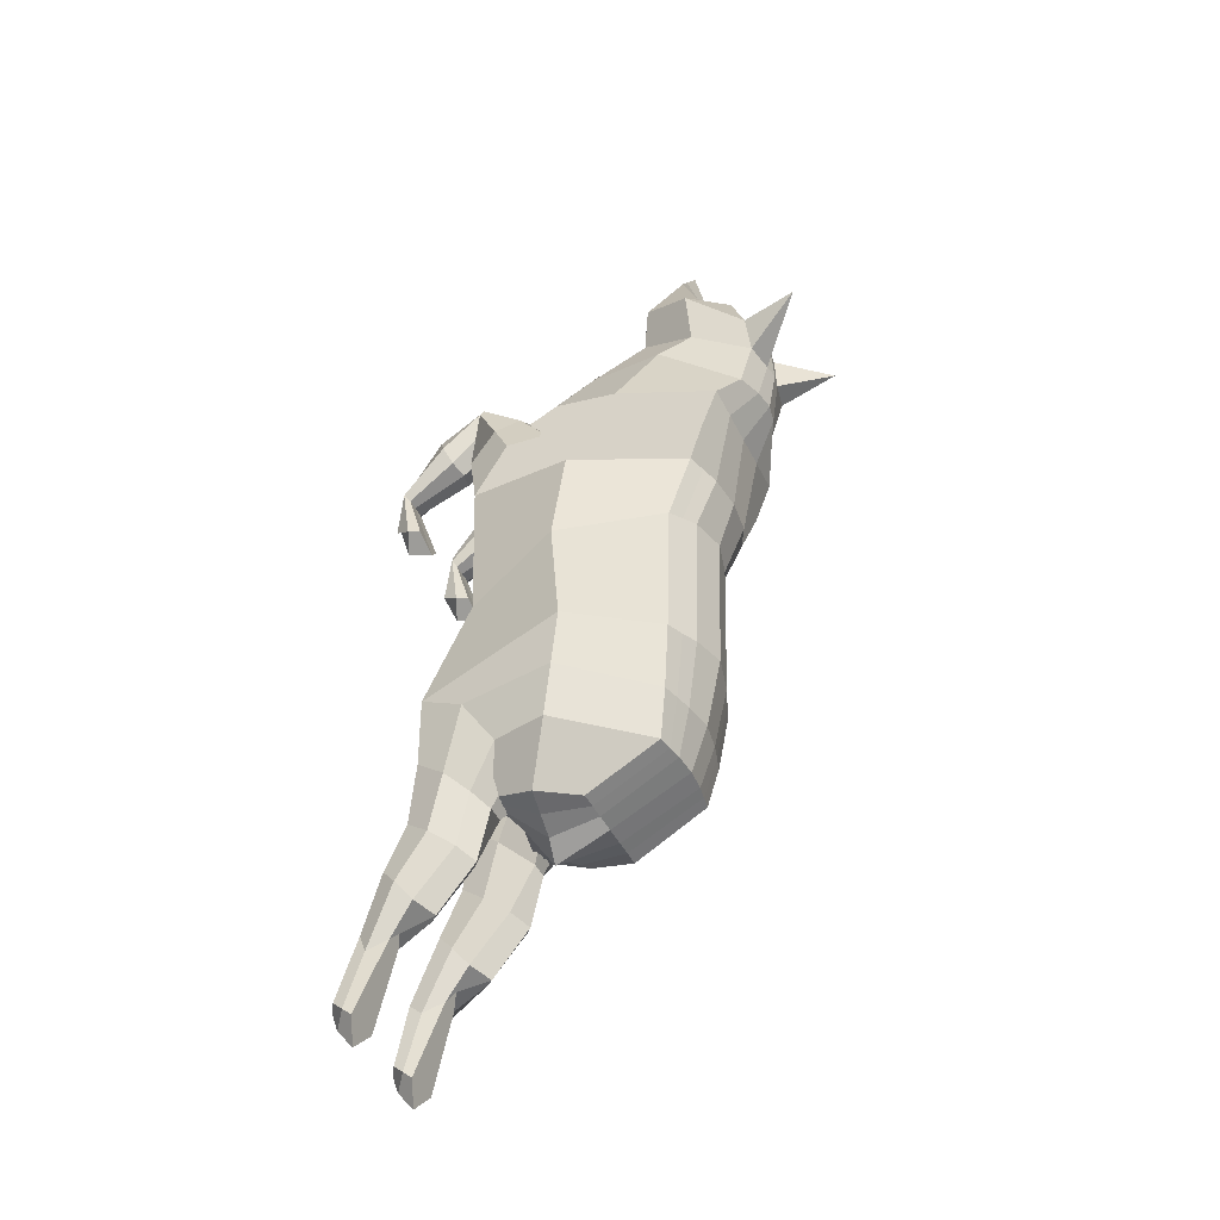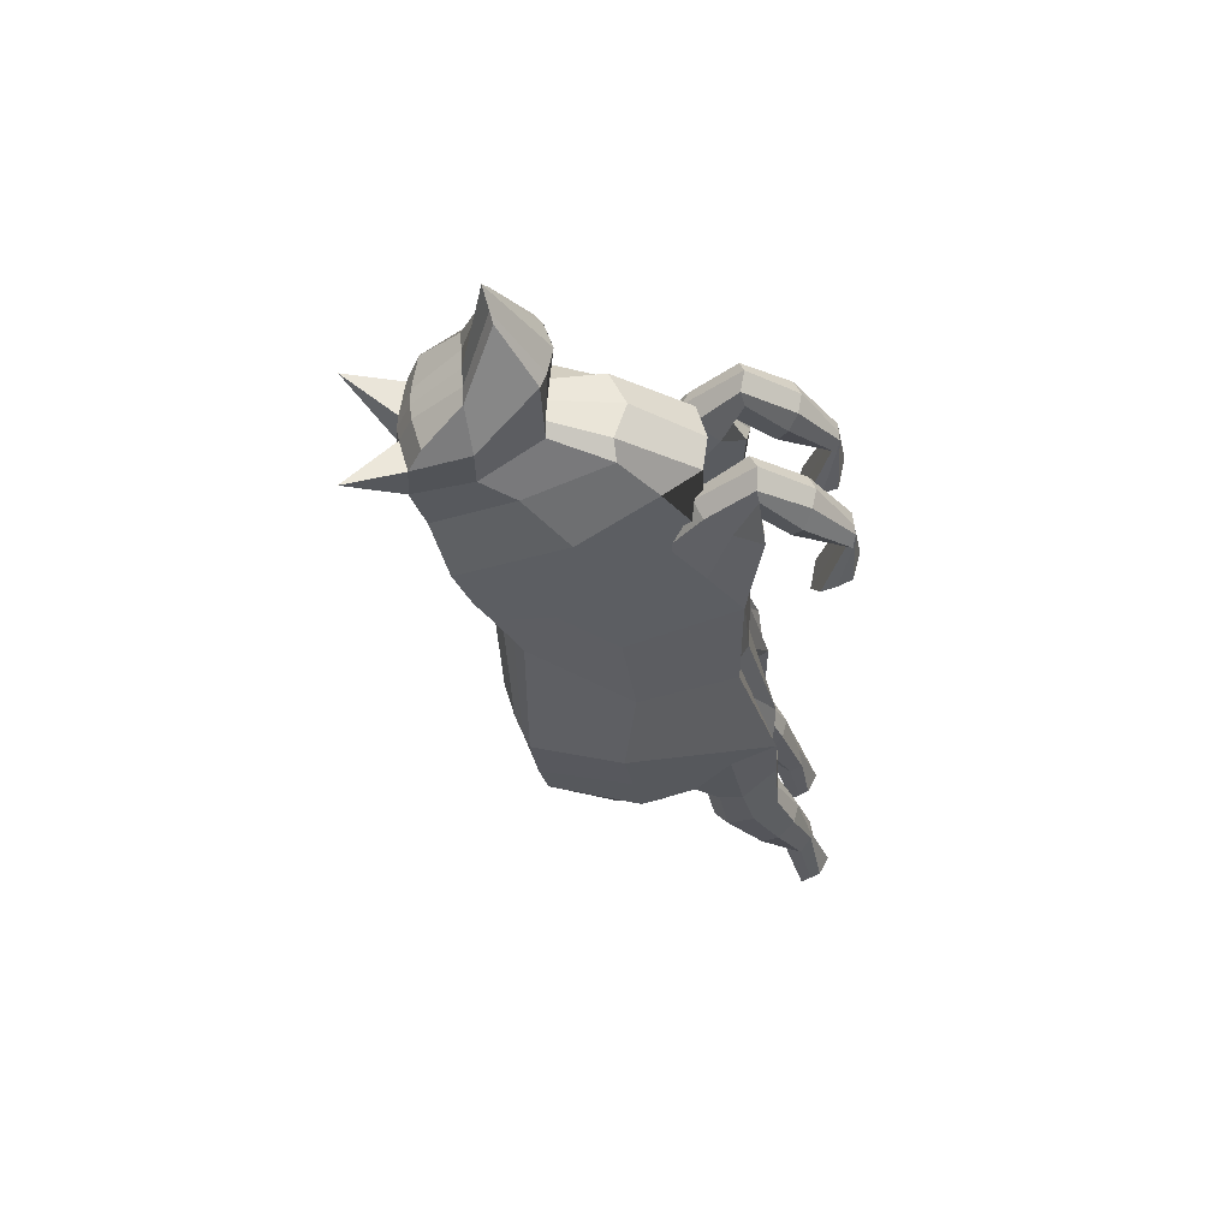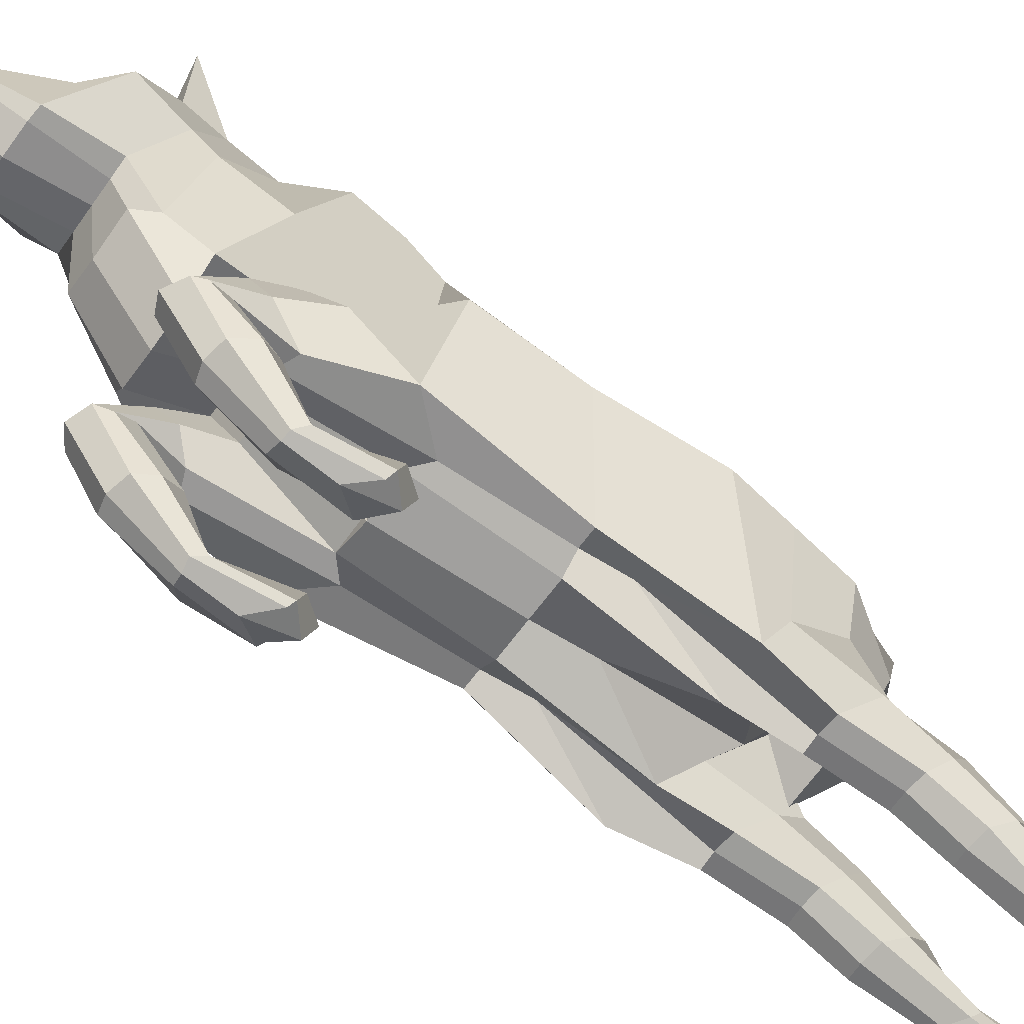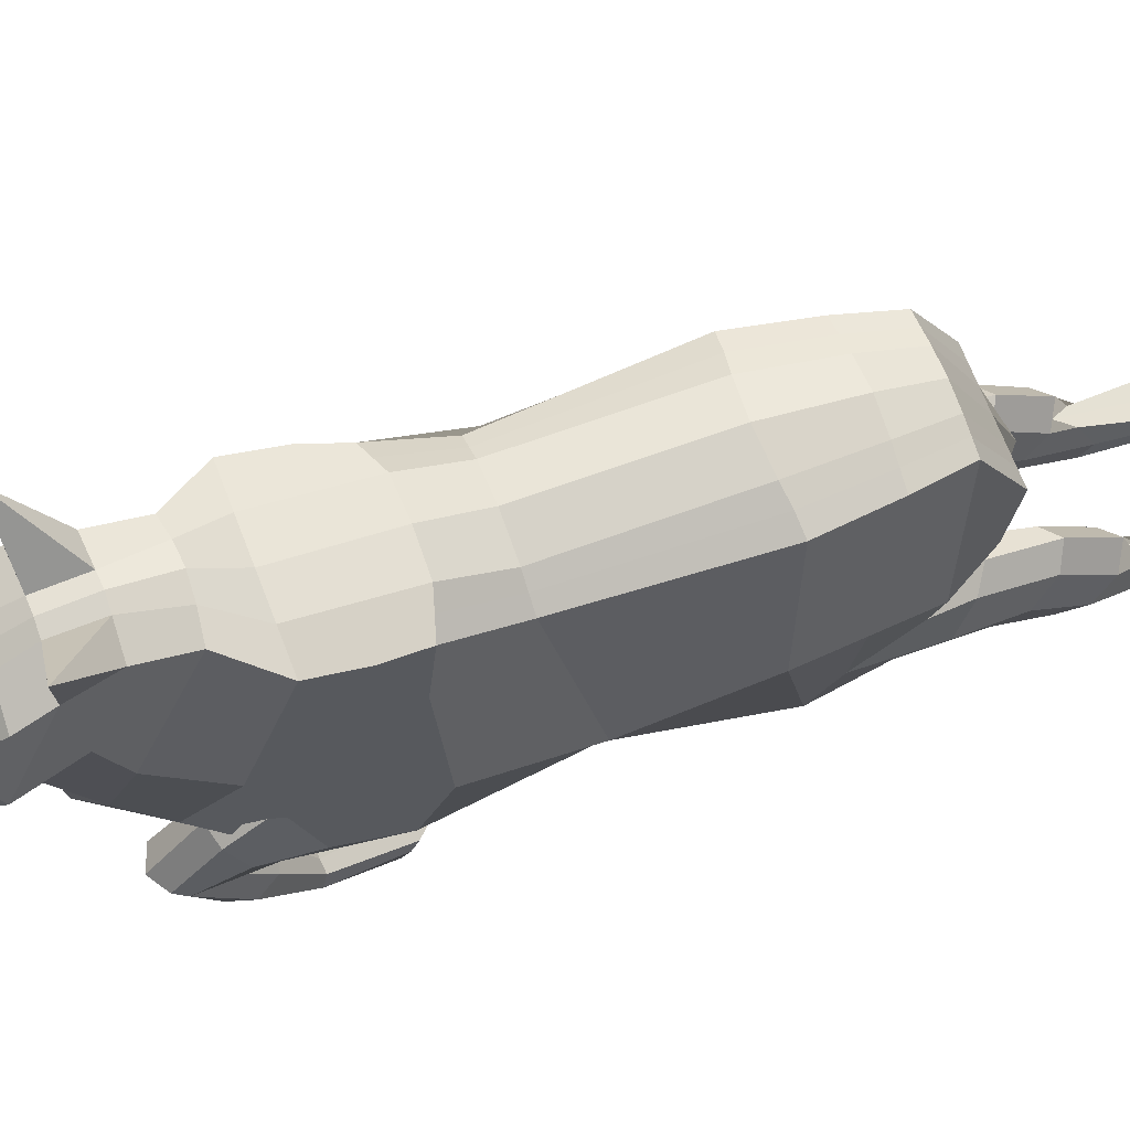
<metadata>
{"format":"obj","ext":"obj","renderer":"f3d","projection":"perspective","resolution":1024,"background":"white","views":[{"elev":-44.7,"azim":114.7,"up":"+Z"},{"elev":56.0,"azim":-94.1,"up":"+Z"},{"elev":-61.7,"azim":54.9,"up":"+Y"},{"elev":67.0,"azim":69.1,"up":"+Y"}]}
</metadata>
<code>
o Cube
v -0.8359 -0.3595 -0.5919
v -0.713 2.046 0.02855
v -1.034 -0.312 1.079
v -0.7746 2.36 0.7492
v -0.9646 -0.851 -1.966
v -0.8322 2.051 -1.855
v -0.9703 0.08404 -2.87
v -0.5976 1.855 -3.228
v -0.598 -0.1252 -3.318
v -0.6092 0.9928 -3.691
v -0.828 2.75 1.695
v -0.6758 0.5686 2.668
v -0.4896 2.947 2.179
v -0.544 1.008 3.08
v -0.4876 3.109 2.682
v -0.4787 1.702 3.449
v -0.5668 3.075 3.154
v -0.4466 1.737 4.18
v -0.5929 2.922 3.513
v -0.2061 2.14 4.842
v -0.8359 0.516 1.994
v -0.8359 0.516 1.994
v -0.4179 2.263 0.02855
v -0.4161 2.211 -1.804
v -0.409 1.032 3.308
v -0.2538 1.701 3.448
v -0.4101 2.749 1.694
v -0.4142 2.533 0.6377
v -0.4179 -0.3631 0.8303
v -0.4132 0.1256 2.713
v -0.1166 0.2074 -2.936
v -0.4179 -0.9121 -2.035
v -0.1487 3.162 3.128
v -0.1527 3.176 2.662
v -0.4179 -0.5105 -0.5919
v -0.2599 1.913 -3.237
v -0.3046 1.662 4.201
v -0.2308 3.067 2.14
v -0.2344 0.9907 -3.69
v -0.4173 -0.1263 -3.317
v -0.1355 2.169 4.946
v -0.1748 3.009 3.486
v -0.4179 0.516 1.994
v -0.4179 -0.3631 0.8303
v -0.4179 0.516 1.994
v -0.8359 -0.3664 2.874
v -0.8359 -0.2439 2.59
v -0.4179 -0.2128 2.546
v -0.4179 -0.3325 2.908
v -0.7399 -1.466 1.898
v -0.763 -1.381 1.74
v -0.4898 -1.384 1.751
v -0.4819 -1.455 1.931
v -0.8043 -1.494 1.169
v -0.8359 -1.152 1.025
v -0.4179 -1.152 1.025
v -0.4179 -1.494 1.17
v -0.8359 -0.9799 -3.556
v -0.8359 -0.3826 -4.033
v -0.4179 -0.3827 -4.033
v -0.4179 -0.9786 -3.547
v -0.7316 -1.497 -4.767
v -0.7087 -1.157 -4.894
v -0.5122 -1.157 -4.894
v -0.4179 -1.534 -4.903
v -0.8359 -1.667 -5.6
v -0.8359 -1.44 -5.795
v -0.4179 -1.44 -5.795
v -0.4179 -1.667 -5.6
v -1.277 0.8431 -0.2817
v -1.277 1.006 0.8415
v -1.275 0.9701 -1.609
v -1.114 0.7474 -2.894
v -0.7167 0.4345 -3.505
v -0.2194 0.3902 -3.754
v -0.911 1.479 2.201
v -0.7656 1.999 2.84
v -0.6713 2.406 3.066
v -0.8224 2.407 3.668
v -0.4462 2.477 3.989
v -0.2222 2.476 3.988
v -0.8359 0.3216 0.8359
v -0.8302 2.548 1.174
v -1.074 0.111 1.737
v -0.8328 0.1218 2.211
v -0.8359 1.691 0.847
v -1.274 1.156 1.461
v -0.7071 3.767 3.179
v -1.012 -0.3202 -2.246
v -0.7111 1.963 -2.642
v -0.3327 2.072 -2.659
v -0.3331 -0.3245 -2.455
v -0.922 -0.6819 -3.798
v -0.36 -0.6834 -3.797
v -0.7915 -1.381 -5.03
v -0.4179 -1.381 -5.03
v -0.8359 -1.554 -5.697
v -0.4179 -1.554 -5.697
v -1.194 0.8589 -2.252
v -0.4179 -0.9162 -2.752
v -0.8359 -0.9162 -2.752
v -0.4179 -0.1013 -3.489
v -0.8359 -0.2484 -3.356
v -0.9788 -0.5087 -3.121
v -0.3109 -0.5087 -3.121
v -0.4179 -0.8406 -4.578
v -0.4179 -1.222 -4.11
v -0.8359 -0.8406 -4.578
v -0.8359 -1.222 -4.11
v -0.9221 -1.031 -4.344
v -0.3571 -1.031 -4.344
v -0.3078 0.1498 1.779
v -0.8965 -0.3935 2.753
v -0.3556 -0.3823 2.75
v -0.8359 -1.431 1.794
v -0.4179 -1.421 1.806
v -0.8359 -1.323 1.097
v -0.4179 -1.323 1.097
v -0.8359 -0.5083 1.946
v -0.4179 -0.4391 2.108
v -0.4179 0.1516 2.44
v -0.8359 0.1516 2.44
v -0.9352 -0.1437 2.274
v -0.2905 -0.1437 2.274
v -0.4179 -0.7704 2.087
v -0.4179 -0.959 2.509
v -0.8359 -0.7704 2.087
v -0.8359 -0.9528 2.522
v -0.9358 -0.8647 2.298
v -0.3556 -0.8647 2.298
v -0.5655 2.154 0.02855
v -0.6269 -0.3631 0.6507
v -0.6269 0.1437 -3.011
v -0.6269 -0.3595 -0.5919
v -0.4218 0.9918 -3.69
v -0.6269 0.516 1.994
v -0.6269 0.516 1.994
v -0.6238 2.131 -1.839
v -0.5945 2.447 0.6956
v -0.6269 -0.3146 -1.102
v -0.4287 1.884 -3.233
v -0.5076 -0.1257 -3.318
v -0.6269 -0.1185 2.471
v -0.6269 -0.3898 3
v -0.6269 -1.384 1.75
v -0.6269 -1.464 1.903
v -0.6269 -1.089 0.787
v -0.6269 -1.569 1.423
v -0.6269 -0.2389 -4.142
v -0.6269 -0.9972 -3.532
v -0.6269 -1.1 -4.718
v -0.6269 -1.505 -4.797
v -0.6269 -1.517 -6.035
v -0.6269 -1.8 -5.557
v -0.468 0.4123 -3.629
v -0.6269 -1.717 -5.792
v -0.5219 2.018 -2.65
v -0.6269 -0.1013 -3.489
v -0.6269 -0.9506 -2.721
v -0.6269 -1.297 -4.059
v -0.6269 -0.6771 -4.69
v -0.6269 -1.408 0.9169
v -0.6269 0.2429 2.502
v -0.6269 -0.5025 2.031
v -0.6269 -1.014 2.573
v -0.6269 -0.723 2.04
v 0 -0.5078 -0.5919
v 0 2.371 0.02855
v 0 -0.5139 0.8306
v 0.003927 2.577 0.6255
v 0 -0.453 -1.223
v 0.000526 2.309 -1.768
v 0 0.2074 -2.936
v 0.01364 1.931 -3.239
v 0.000258 -0.02614 -3.352
v 0.008835 0.9893 -3.689
v 0.004568 0.03781 2.721
v 0.007865 2.748 1.693
v 0.008592 0.8635 3.324
v 0.01018 3.111 2.124
v 0.01106 1.701 3.447
v 0.01216 3.209 2.652
v 0.01328 1.58 4.212
v 0.01364 3.181 3.121
v 0.01797 2.227 5.15
v 0.01444 3.022 3.482
v 0.8359 -0.3595 -0.5919
v 0.713 2.046 0.02855
v 1.034 -0.312 1.079
v 0.7782 2.358 0.7466
v 0.9646 -0.851 -1.966
v 0.8396 2.048 -1.853
v 0.9703 0.08404 -2.87
v 0.6238 1.848 -3.224
v 0.5991 -0.1322 -3.313
v 0.6269 0.9857 -3.687
v 0.8438 2.746 1.69
v 0.6872 0.5652 2.663
v 0.5095 2.944 2.175
v 0.5603 1.006 3.077
v 0.5116 3.106 2.679
v 0.5008 1.699 3.445
v 0.5938 3.072 3.15
v 0.4737 1.735 4.177
v 0.6214 2.919 3.509
v 0.2396 2.139 4.841
v 0 0.4485 2.094
v 0.8359 0.516 1.994
v 0 0.516 1.994
v 0 -0.3631 0.8303
v 0.8359 0.516 1.994
v 0.4179 2.263 0.02855
v 0.4198 2.21 -1.804
v 0.4269 1.03 3.305
v 0.2759 1.7 3.446
v 0.4258 2.747 1.691
v 0.4217 2.531 0.635
v 0.4179 -0.3631 0.8303
v 0.4227 0.1235 2.71
v 0.1166 0.2074 -2.936
v 0.4179 -0.9121 -2.035
v 0.1759 3.161 3.127
v 0.1769 3.176 2.661
v 0.4179 -0.5105 -0.5919
v 0.2869 1.91 -3.235
v 0.3315 1.66 4.199
v 0.251 3.066 2.138
v 0.252 0.9878 -3.688
v 0.4185 -0.1311 -3.314
v 0.1698 2.169 4.945
v 0.2036 3.008 3.485
v 0.4179 0.516 1.994
v 0.4179 -0.3631 0.8303
v 0.4179 0.516 1.994
v 0.8359 -0.3664 2.874
v 0.8359 -0.2439 2.59
v 0.4179 -0.2128 2.546
v 0.4179 -0.3325 2.908
v 0.7399 -1.466 1.898
v 0.763 -1.381 1.74
v 0.4898 -1.384 1.751
v 0.4819 -1.455 1.931
v 0.8043 -1.494 1.169
v 0.8359 -1.152 1.025
v 0.4179 -1.152 1.025
v 0.4179 -1.494 1.17
v 0.8359 -0.9799 -3.556
v 0.8359 -0.3826 -4.033
v 0.4179 -0.3827 -4.033
v 0.4179 -0.9786 -3.547
v 0.7316 -1.497 -4.767
v 0.7087 -1.157 -4.894
v 0.5122 -1.157 -4.894
v 0.4179 -1.534 -4.903
v 0.8359 -1.667 -5.6
v 0.8359 -1.44 -5.795
v 0.4179 -1.44 -5.795
v 0.4179 -1.667 -5.6
v 0.005498 0.3558 -3.954
v 1.277 0.8431 -0.2817
v 1.277 1.006 0.8415
v 1.28 0.9553 -1.6
v 1.124 0.7344 -2.886
v 0.7261 0.4261 -3.5
v 0.2297 0.3876 -3.752
v 0.01476 2.476 3.988
v 0.9238 1.474 2.195
v 0.7852 1.995 2.835
v 0.6944 2.402 3.062
v 0.8494 2.403 3.663
v 0.4757 2.475 3.986
v 0.2517 2.475 3.987
v 0.8359 0.3216 0.8359
v 0.8415 2.544 1.168
v 1.074 0.111 1.737
v 0.839 0.1177 2.206
v 0.8359 1.691 0.847
v 1.281 1.149 1.453
v 0.7377 3.764 3.174
v 0 -0.4222 -2.563
v 1.012 -0.3202 -2.246
v 0.01331 2.129 -2.667
v 0.7354 1.955 -2.637
v 0.3585 2.068 -2.656
v 0.3331 -0.3245 -2.455
v 0.922 -0.6819 -3.798
v 0.36 -0.6834 -3.797
v 0.7915 -1.381 -5.03
v 0.4179 -1.381 -5.03
v 0.8359 -1.554 -5.697
v 0.4179 -1.554 -5.697
v 1.202 0.845 -2.243
v 0.4179 -0.9162 -2.752
v 0.8359 -0.9162 -2.752
v 0.4179 -0.1013 -3.489
v 0.8359 -0.2484 -3.356
v 0.9788 -0.5087 -3.121
v 0.3109 -0.5087 -3.121
v 0.4179 -0.8406 -4.578
v 0.4179 -1.222 -4.11
v 0.8359 -0.8406 -4.578
v 0.8359 -1.222 -4.11
v 0.9221 -1.031 -4.344
v 0.3571 -1.031 -4.344
v 0 0.1524 1.782
v 0 0.1524 1.782
v 0.3078 0.1498 1.779
v 0.8965 -0.3935 2.753
v 0.3556 -0.3823 2.75
v 0.8359 -1.431 1.794
v 0.4179 -1.421 1.806
v 0.8359 -1.323 1.097
v 0.4179 -1.323 1.097
v 0.8359 -0.5083 1.946
v 0.4179 -0.4391 2.108
v 0.4179 0.1516 2.44
v 0.8359 0.1516 2.44
v 0.9352 -0.1437 2.274
v 0.2905 -0.1437 2.274
v 0.4179 -0.7704 2.087
v 0.4179 -0.959 2.509
v 0.8359 -0.7704 2.087
v 0.8359 -0.9528 2.522
v 0.9358 -0.8647 2.298
v 0.3556 -0.8647 2.298
v 0.5655 2.154 0.02855
v 0.6269 -0.3631 0.6507
v 0.6269 0.1437 -3.011
v 0.6269 -0.3595 -0.5919
v 0.4395 0.9867 -3.687
v 0.6269 0.516 1.994
v 0.6269 0.516 1.994
v 0.6301 2.129 -1.837
v 0.5999 2.445 0.6927
v 0.6269 -0.3146 -1.102
v 0.4553 1.879 -3.229
v 0.5088 -0.1316 -3.314
v 0.6269 -0.1185 2.471
v 0.6269 -0.3898 3
v 0.6269 -1.384 1.75
v 0.6269 -1.464 1.903
v 0.6269 -1.089 0.787
v 0.6269 -1.569 1.423
v 0.6269 -0.2389 -4.142
v 0.6269 -0.9972 -3.532
v 0.6269 -1.1 -4.718
v 0.6269 -1.505 -4.797
v 0.6269 -1.517 -6.035
v 0.6269 -1.8 -5.557
v 0.4779 0.4068 -3.626
v 0.6269 -1.717 -5.792
v 0.547 2.011 -2.646
v 0.6269 -0.1013 -3.489
v 0.6269 -0.9506 -2.721
v 0.6269 -1.297 -4.059
v 0.6269 -0.6771 -4.69
v 0.6269 -1.408 0.9169
v 0.6269 0.2429 2.502
v 0.6269 -0.5025 2.031
v 0.6269 -1.014 2.573
v 0.6269 -0.723 2.04
f 71 70 1 3 82
f 70 72 5 1
f 99 73 7 89
f 73 74 9 7
f 3 84 21 85 12 76 11 83 4 86 71 82
f 76 77 13 11
f 77 78 15 13
f 78 79 17 15
f 79 80 19 17
f 138 6 2 131
f 26 16 14 25
f 28 139 4 83 11 27
f 159 150 61 100
f 33 88 17
f 132 3 1 134
f 157 90 6 138
f 37 18 16 26
f 27 11 13 38
f 155 74 10 135
f 81 80 20 41
f 131 2 4 139
f 25 14 12 30
f 133 7 9 142
f 33 17 19 42
f 135 10 8 141
f 41 20 18 37
f 134 1 5 140
f 38 13 15 34
f 30 12 85 21 136 43
f 164 143 47 119
f 43 45 209 207
f 136 137 45 43
f 169 210 44 29
f 306 112 44 210
f 177 30 43 207
f 180 38 34 182
f 167 35 32 171
f 185 41 37 183
f 176 39 36 174
f 184 33 42 186
f 173 31 40 175
f 179 25 30 177
f 168 23 28 170
f 266 81 41 185
f 259 75 39 176
f 178 27 38 180
f 183 37 26 181
f 282 91 24 172
f 169 29 35 167
f 182 34 33 184
f 280 92 31 173
f 170 28 27 178
f 181 26 25 179
f 172 24 23 168
f 130 116 52 125
f 124 114 48 120
f 163 144 49 121
f 123 113 46 122
f 145 147 55 51
f 166 145 51 127
f 165 146 53 126
f 129 115 50 128
f 162 117 55 147
f 146 148 57 53
f 115 117 54 50
f 116 118 56 52
f 111 96 64 106
f 105 94 60 102
f 158 149 59 103
f 104 93 58 101
f 152 154 69 65
f 161 151 63 108
f 160 152 65 107
f 110 95 62 109
f 156 97 67 153
f 95 97 66 62
f 96 98 68 64
f 151 153 67 63
f 175 40 75 259
f 142 9 74 155
f 8 10 74 73
f 90 8 73 99
f 2 6 72 70
f 4 2 70 71 86
f 186 42 81 266
f 42 19 80 81
f 18 20 80 79
f 16 18 79 78
f 14 16 78 77
f 12 14 77 76
f 6 90 99 72
f 17 88 15
f 34 88 33
f 15 88 34
f 65 69 98 96
f 63 67 97 95
f 154 66 97 156
f 108 63 95 110
f 103 59 93 104
f 100 61 94 105
f 107 65 96 111
f 171 32 92 280
f 174 36 91 282
f 141 8 90 157
f 72 99 89 5
f 32 100 105 92
f 7 103 104 89
f 89 104 101 5
f 133 158 103 7
f 92 105 102 31
f 140 159 100 32
f 61 107 111 94
f 59 108 110 93
f 93 110 109 58
f 150 160 107 61
f 149 161 108 59
f 94 111 106 60
f 53 57 118 116
f 51 55 117 115
f 148 54 117 162
f 127 51 115 129
f 119 47 113 123
f 121 49 114 124
f 126 53 116 130
f 209 45 112 306
f 45 121 124 112
f 3 119 123 84
f 84 123 122 22
f 137 163 121 45
f 112 124 120 44
f 132 164 119 3
f 49 126 130 114
f 47 127 129 113
f 113 129 128 46
f 144 165 126 49
f 143 166 127 47
f 114 130 125 48
f 48 125 166 143
f 46 128 165 144
f 44 120 164 132
f 22 122 163 137
f 57 148 162 118
f 60 106 161 149
f 58 109 160 150
f 5 101 159 140
f 31 102 158 133
f 36 141 157 91
f 69 154 156 98
f 40 142 155 75
f 64 68 153 151
f 98 156 153 68
f 109 62 152 160
f 106 64 151 161
f 62 66 154 152
f 102 60 149 158
f 50 54 148 146
f 118 162 147 56
f 128 50 146 165
f 125 52 145 166
f 52 56 147 145
f 122 46 144 163
f 21 22 137 136
f 29 44 132
f 120 48 143 164
f 35 134 140 32
f 39 135 141 36
f 31 133 142 40
f 23 131 139 28
f 75 155 135 39
f 91 157 138 24
f 29 132 134 35
f 101 58 150 159
f 24 138 131 23
f 84 22 21
f 261 273 189 187 260
f 260 187 191 262
f 292 281 193 263
f 263 193 195 264
f 189 273 261 277 190 274 197 267 198 276 208 275
f 267 197 199 268
f 268 199 201 269
f 269 201 203 270
f 270 203 205 271
f 333 326 188 192
f 215 214 200 202
f 217 216 197 274 190 334
f 354 293 250 345
f 222 203 279
f 327 329 187 189
f 352 333 192 283
f 226 215 202 204
f 216 227 199 197
f 350 330 196 264
f 272 230 206 271
f 326 334 190 188
f 214 219 198 200
f 328 337 195 193
f 222 231 205 203
f 330 336 194 196
f 230 226 204 206
f 329 335 191 187
f 227 223 201 199
f 219 232 331 208 276 198
f 359 314 236 338
f 305 169 210 306
f 232 207 209 234
f 331 232 234 332
f 169 218 233 210
f 306 210 233 307
f 177 207 232 219
f 180 182 223 227
f 167 171 221 224
f 185 183 226 230
f 176 174 225 228
f 184 186 231 222
f 173 175 229 220
f 179 177 219 214
f 168 170 217 212
f 266 185 230 272
f 259 176 228 265
f 178 180 227 216
f 183 181 215 226
f 282 172 213 284
f 169 167 224 218
f 182 184 222 223
f 280 173 220 285
f 170 178 216 217
f 181 179 214 215
f 172 168 212 213
f 325 320 241 311
f 319 315 237 309
f 358 316 238 339
f 318 317 235 308
f 340 240 244 342
f 361 322 240 340
f 360 321 242 341
f 324 323 239 310
f 357 342 244 312
f 341 242 246 343
f 310 239 243 312
f 311 241 245 313
f 304 299 253 289
f 298 295 249 287
f 353 296 248 344
f 297 294 247 286
f 347 254 258 349
f 356 301 252 346
f 355 300 254 347
f 303 302 251 288
f 351 348 256 290
f 288 251 255 290
f 289 253 257 291
f 346 252 256 348
f 175 259 265 229
f 337 350 264 195
f 194 263 264 196
f 283 292 263 194
f 188 260 262 192
f 190 277 261 260 188
f 186 266 272 231
f 231 272 271 205
f 204 270 271 206
f 202 269 270 204
f 200 268 269 202
f 198 267 268 200
f 192 262 292 283
f 203 201 279
f 223 222 279
f 201 223 279
f 254 289 291 258
f 252 288 290 256
f 349 351 290 255
f 301 303 288 252
f 296 297 286 248
f 293 298 287 250
f 300 304 289 254
f 171 280 285 221
f 174 282 284 225
f 336 352 283 194
f 262 191 281 292
f 221 285 298 293
f 193 281 297 296
f 281 191 294 297
f 328 193 296 353
f 285 220 295 298
f 335 221 293 354
f 250 287 304 300
f 248 286 303 301
f 286 247 302 303
f 345 250 300 355
f 344 248 301 356
f 287 249 299 304
f 242 311 313 246
f 240 310 312 244
f 343 357 312 243
f 322 324 310 240
f 314 318 308 236
f 316 319 309 238
f 321 325 311 242
f 209 306 307 234
f 207 305 306 209
f 234 307 319 316
f 189 275 318 314
f 275 211 317 318
f 332 234 316 358
f 307 233 315 319
f 327 189 314 359
f 238 309 325 321
f 236 308 324 322
f 308 235 323 324
f 339 238 321 360
f 338 236 322 361
f 309 237 320 325
f 237 338 361 320
f 235 339 360 323
f 233 327 359 315
f 211 332 358 317
f 246 313 357 343
f 249 344 356 299
f 247 345 355 302
f 191 335 354 294
f 220 328 353 295
f 225 284 352 336
f 258 291 351 349
f 229 265 350 337
f 253 346 348 257
f 291 257 348 351
f 302 355 347 251
f 299 356 346 253
f 251 347 349 255
f 295 353 344 249
f 239 341 343 243
f 313 245 342 357
f 323 360 341 239
f 320 361 340 241
f 241 340 342 245
f 317 358 339 235
f 208 331 332 211
f 218 327 233
f 315 359 338 237
f 224 221 335 329
f 228 225 336 330
f 220 229 337 328
f 212 217 334 326
f 265 228 330 350
f 284 213 333 352
f 218 224 329 327
f 294 354 345 247
f 213 212 326 333
f 275 208 211
l 76 87
l 87 83
l 21 87
l 71 87
l 267 278
l 278 274
l 208 278
l 261 278

</code>
